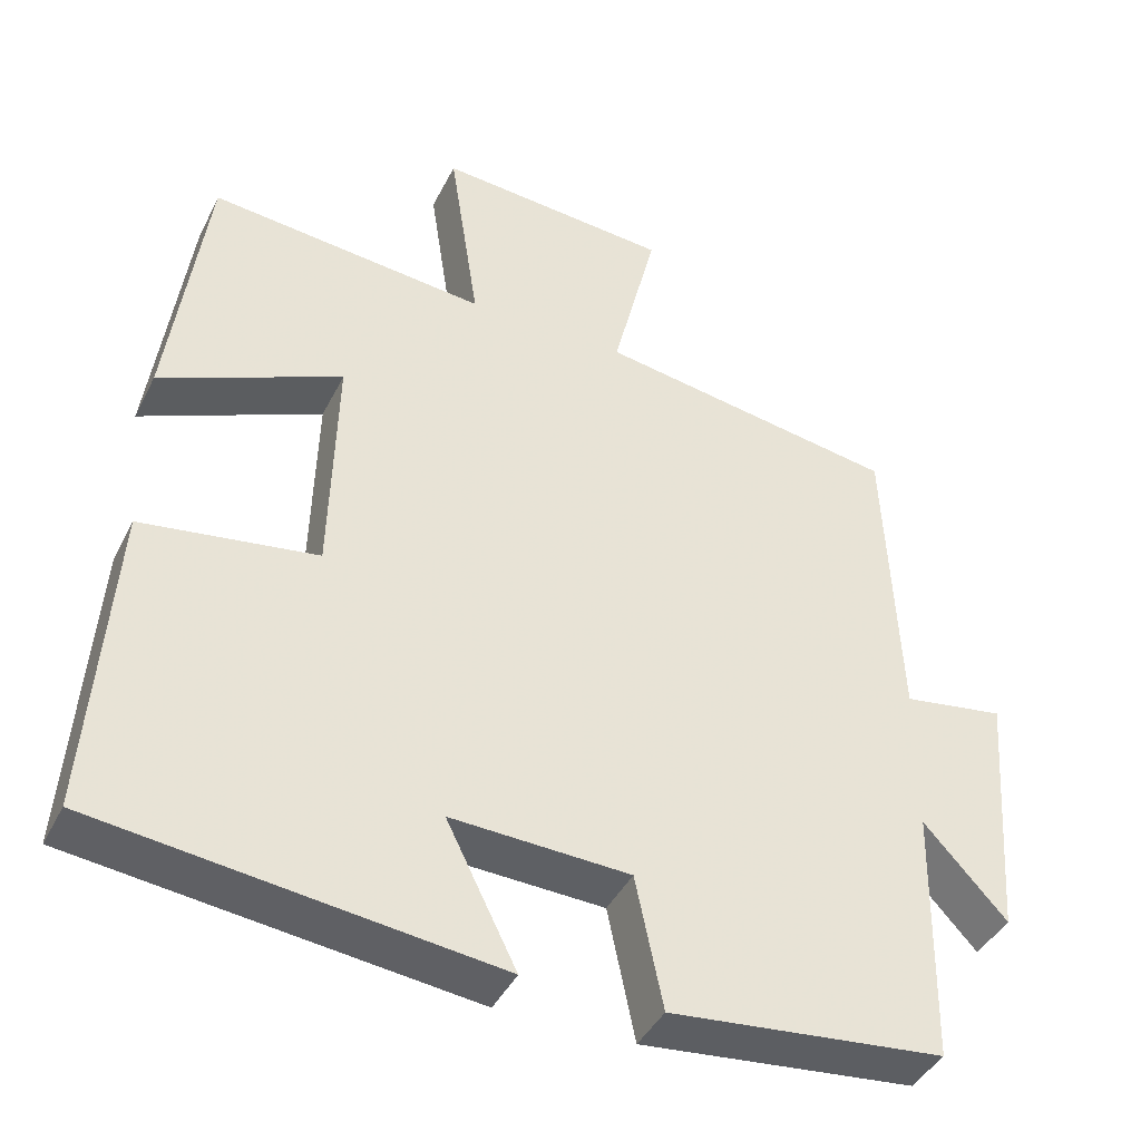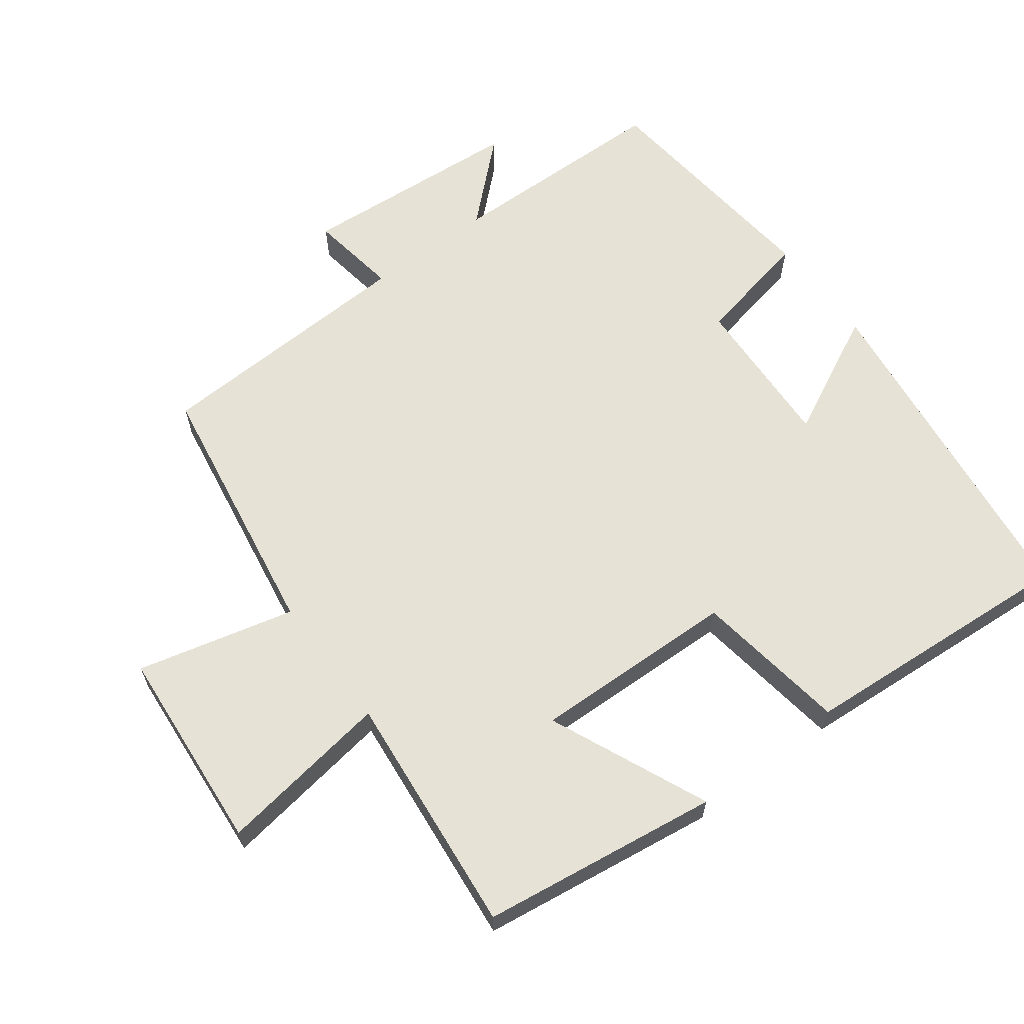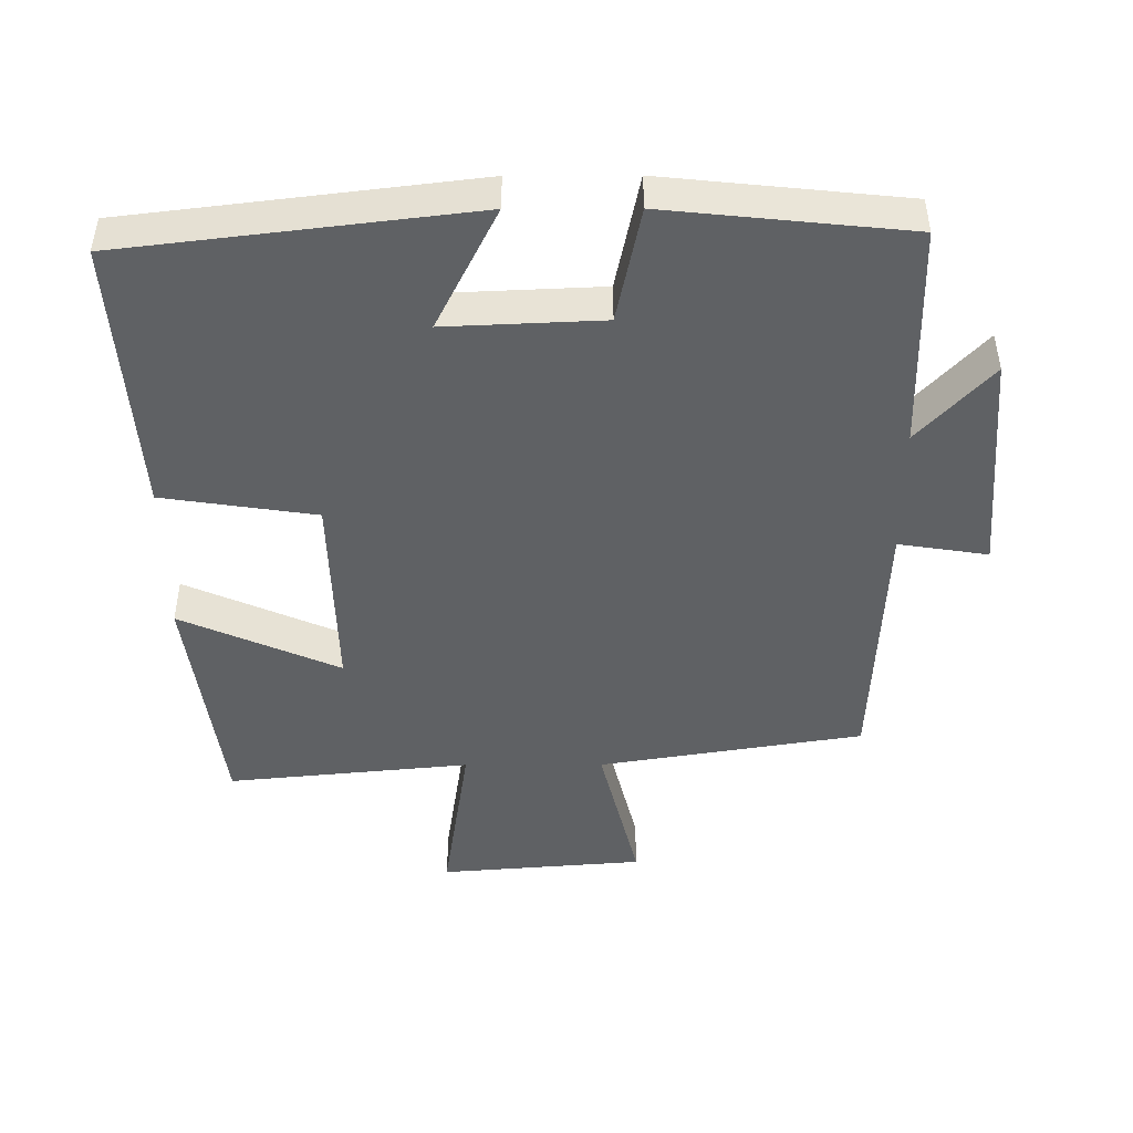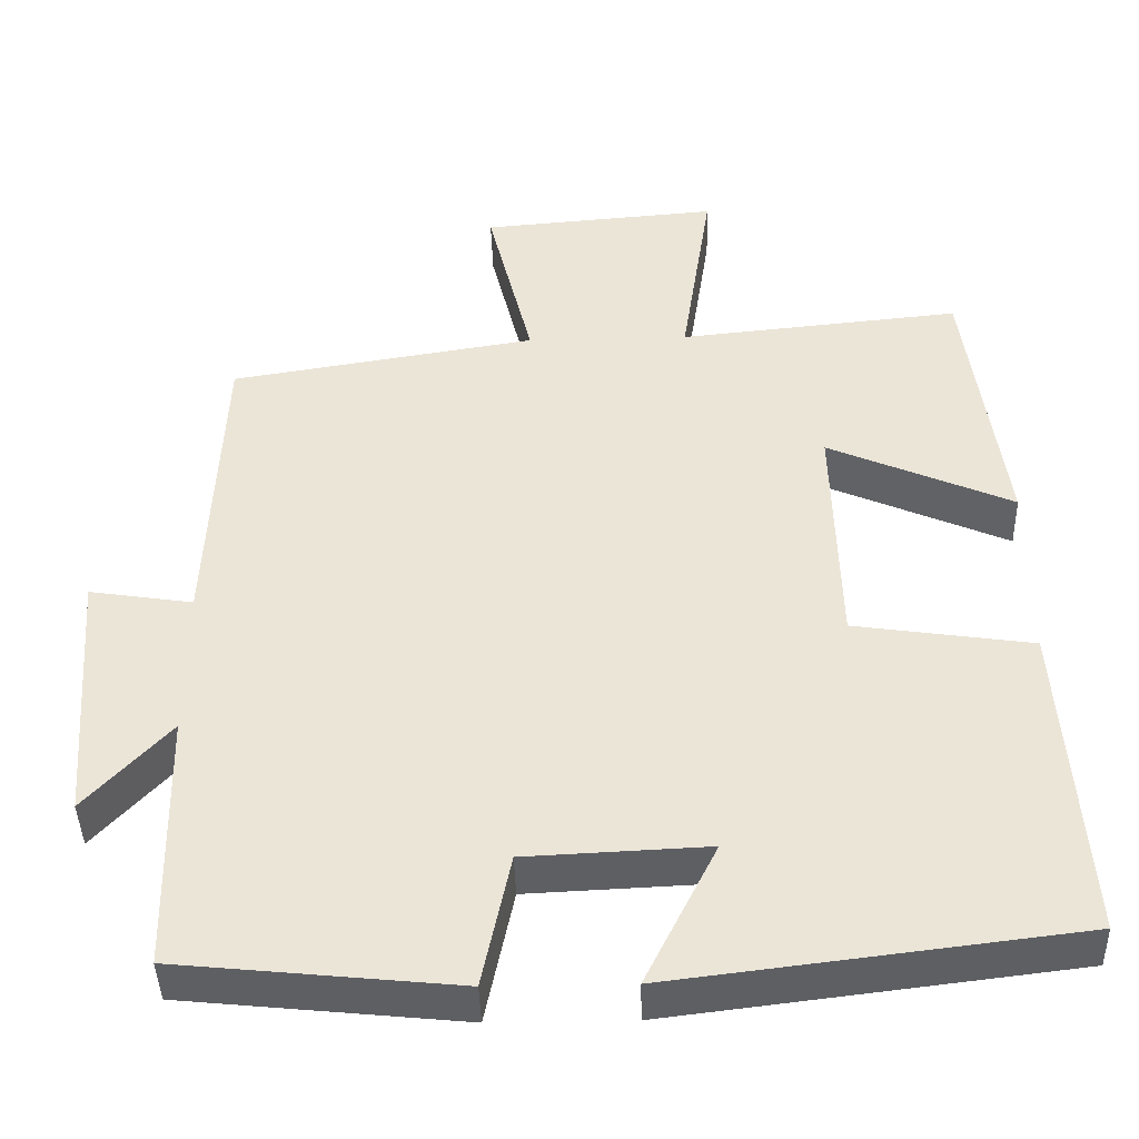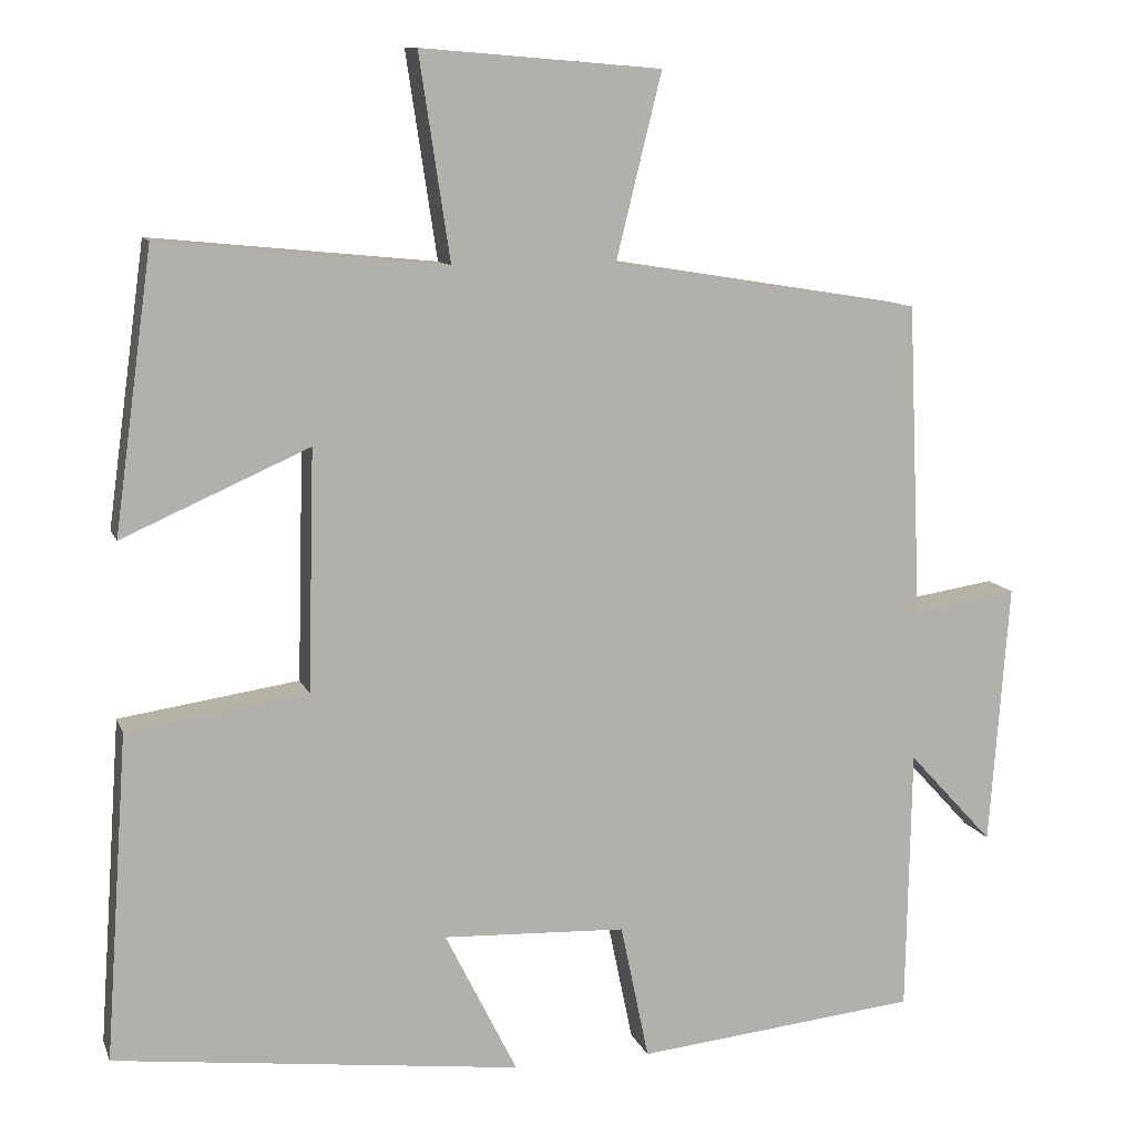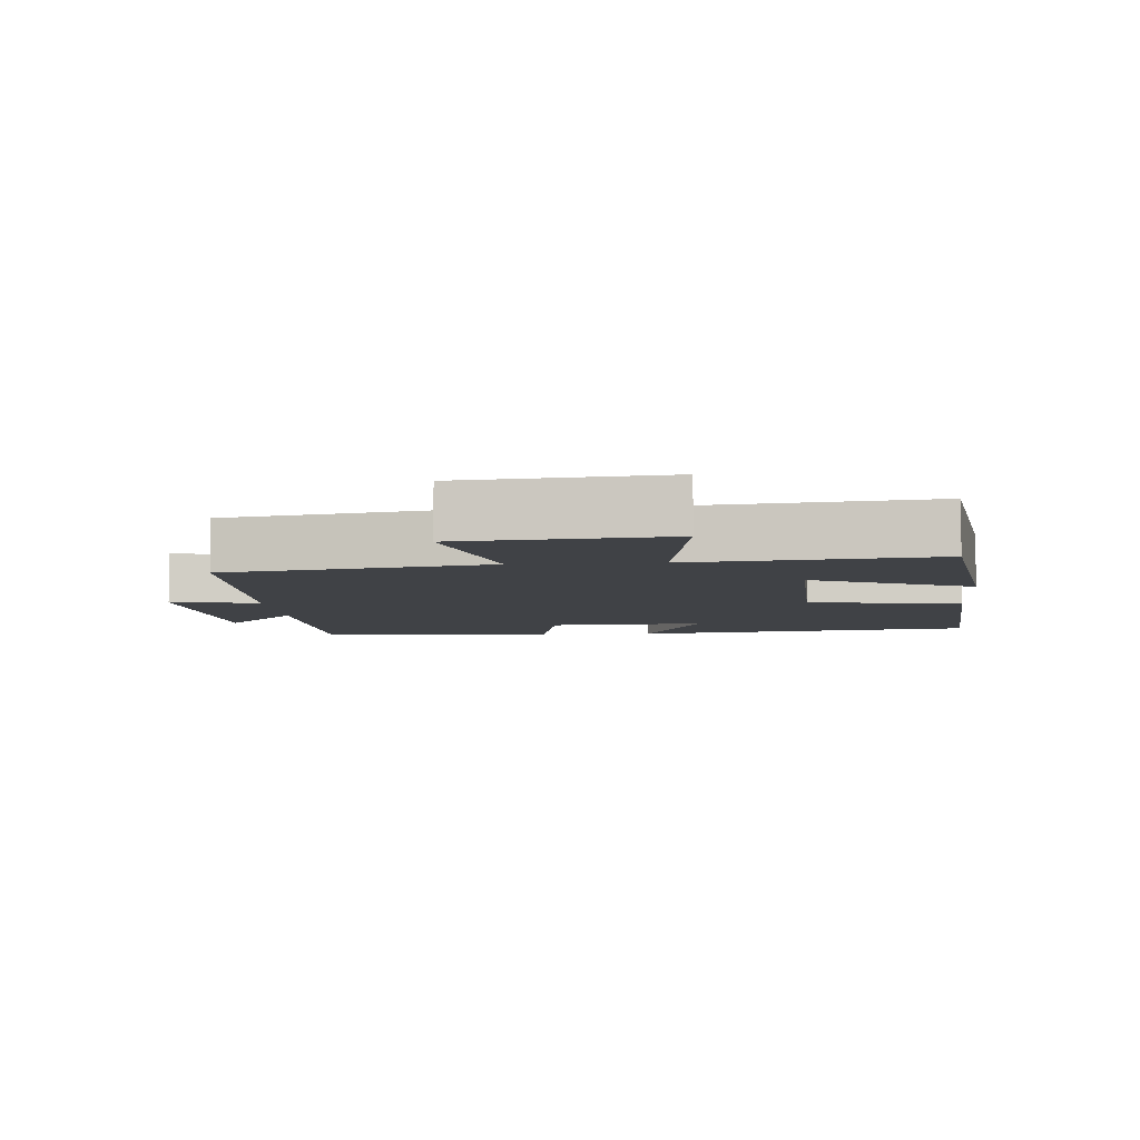
<metadata>
{"format":"obj","ext":"obj","renderer":"f3d","projection":"perspective","resolution":1024,"background":"white","views":[{"elev":-41.8,"azim":155.1,"up":"+Z"},{"elev":63.3,"azim":53.2,"up":"+Y"},{"elev":-46.5,"azim":-179.8,"up":"+Y"},{"elev":-42.3,"azim":1.6,"up":"+Z"},{"elev":10.6,"azim":164.3,"up":"+Z"},{"elev":-6.5,"azim":4.7,"up":"+Y"}]}
</metadata>
<code>
v 0.528 0.07 -0.439
v 0.026 0.07 -0.5
v 0.115 0.07 -0.322
v -0.111 0.07 -0.332
v -0.146 0.07 -0.5
v -0.494 0.07 -0.464
v -0.5 0.07 -0.138
v -0.605 0.07 -0.252
v -0.629 0.07 0.072
v -0.5 0.07 0.052
v -0.483 0.07 0.438
v -0.101 0.07 0.5
v -0.157 0.07 0.727
v 0.139 0.07 0.751
v 0.101 0.07 0.5
v 0.453 0.07 0.535
v 0.5 0.07 0.191
v 0.27 0.07 0.292
v 0.278 0.07 -0.004
v 0.5 0.07 -0.037
v 0.528 0 -0.439
v 0.026 0 -0.5
v 0.115 0 -0.322
v -0.111 0 -0.332
v -0.146 0 -0.5
v -0.494 0 -0.464
v -0.5 0 -0.138
v -0.605 0 -0.252
v -0.629 0 0.072
v -0.5 0 0.052
v -0.483 0 0.438
v -0.101 0 0.5
v -0.157 0 0.727
v 0.139 0 0.751
v 0.101 0 0.5
v 0.453 0 0.535
v 0.5 0 0.191
v 0.27 0 0.292
v 0.278 0 -0.004
v 0.5 0 -0.037
f 19 20 1 2
f 15 16 17 18
f 15 18 19
f 12 13 14 15
f 10 11 12 15
f 10 15 19
f 7 8 9 10
f 4 5 6 7
f 3 4 7 10
f 19 2 3
f 3 10 19
f 22 21 40 39
f 38 37 36 35
f 39 38 35
f 35 34 33 32
f 35 32 31 30
f 39 35 30
f 30 29 28 27
f 27 26 25 24
f 30 27 24 23
f 23 22 39
f 39 30 23
f 1 21 22 2
f 2 22 23 3
f 3 23 24 4
f 4 24 25 5
f 5 25 26 6
f 6 26 27 7
f 7 27 28 8
f 8 28 29 9
f 9 29 30 10
f 10 30 31 11
f 11 31 32 12
f 12 32 33 13
f 13 33 34 14
f 14 34 35 15
f 15 35 36 16
f 16 36 37 17
f 17 37 38 18
f 18 38 39 19
f 19 39 40 20
f 20 40 21 1

</code>
